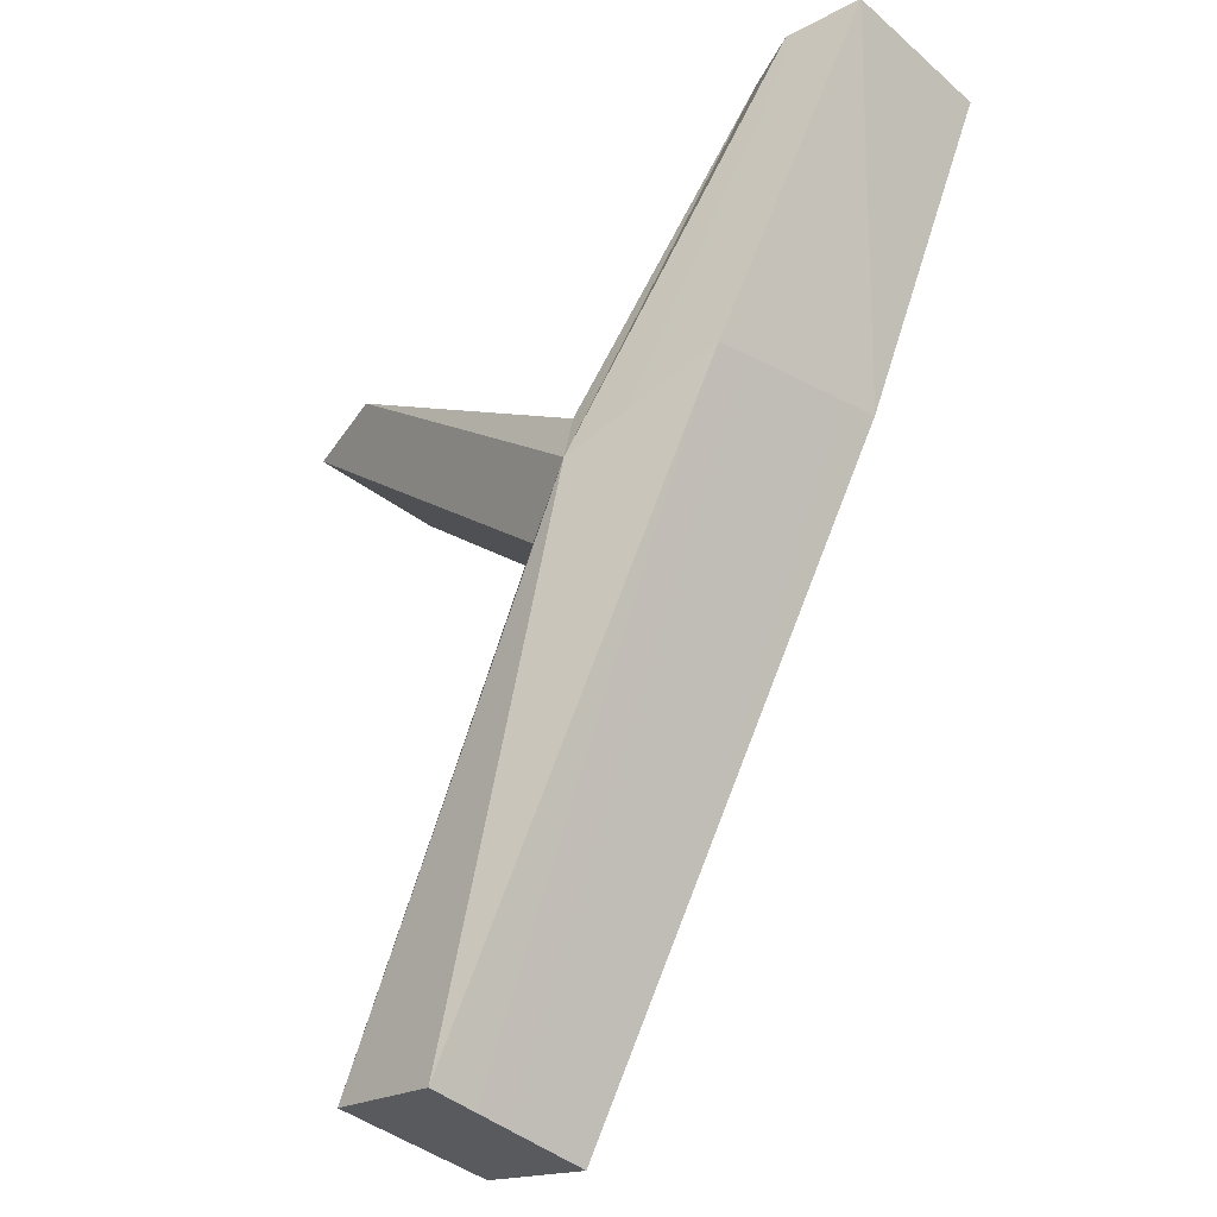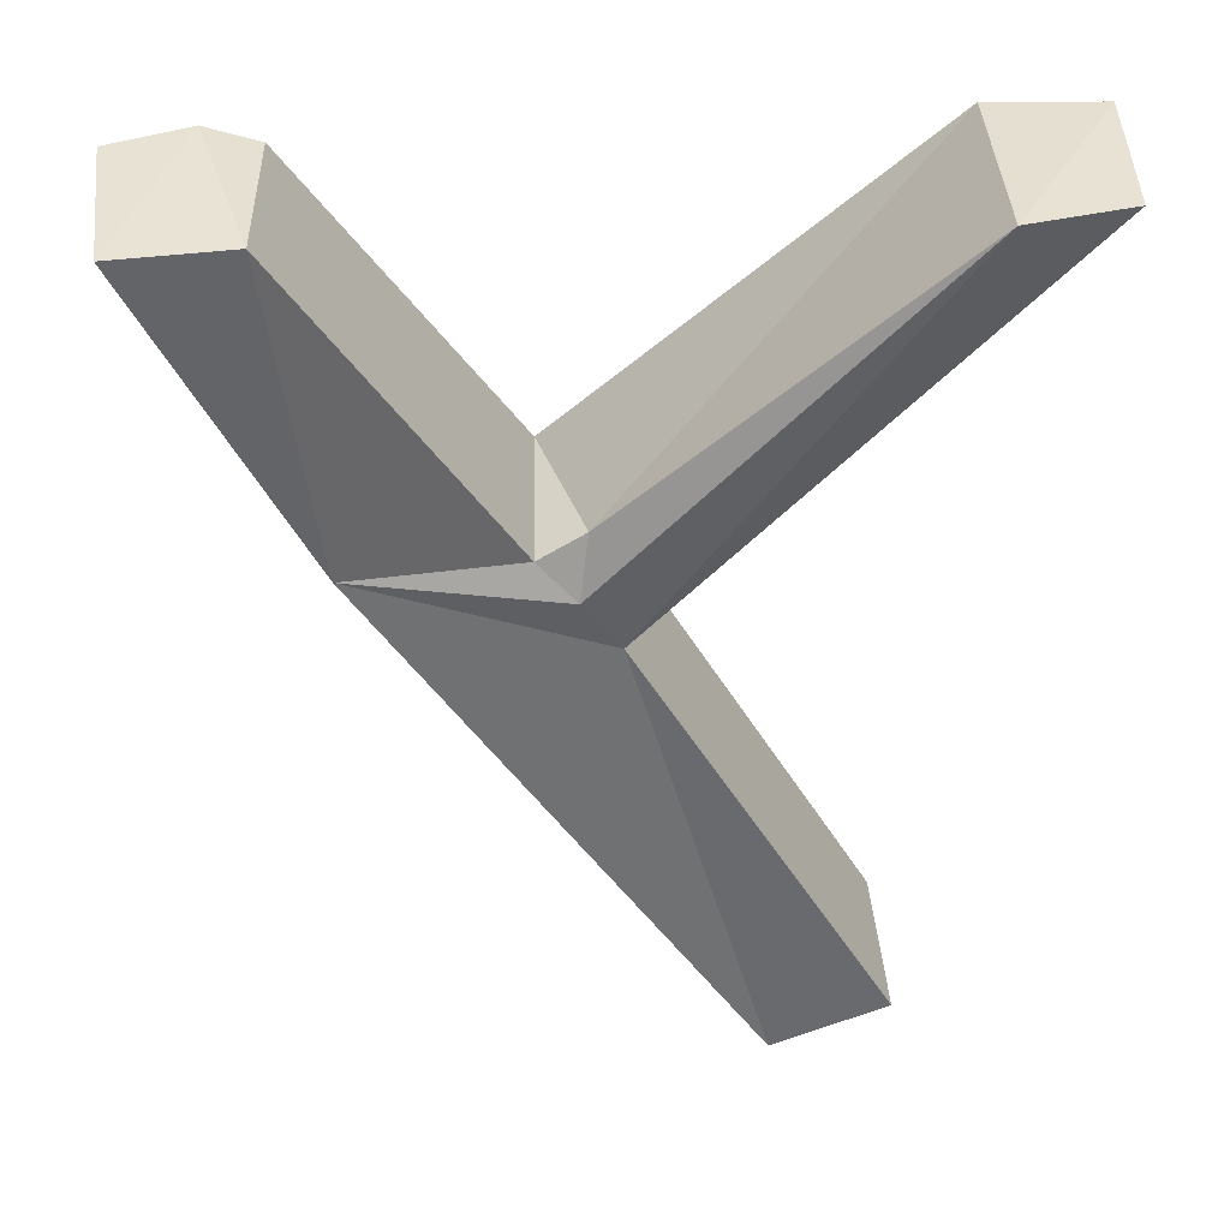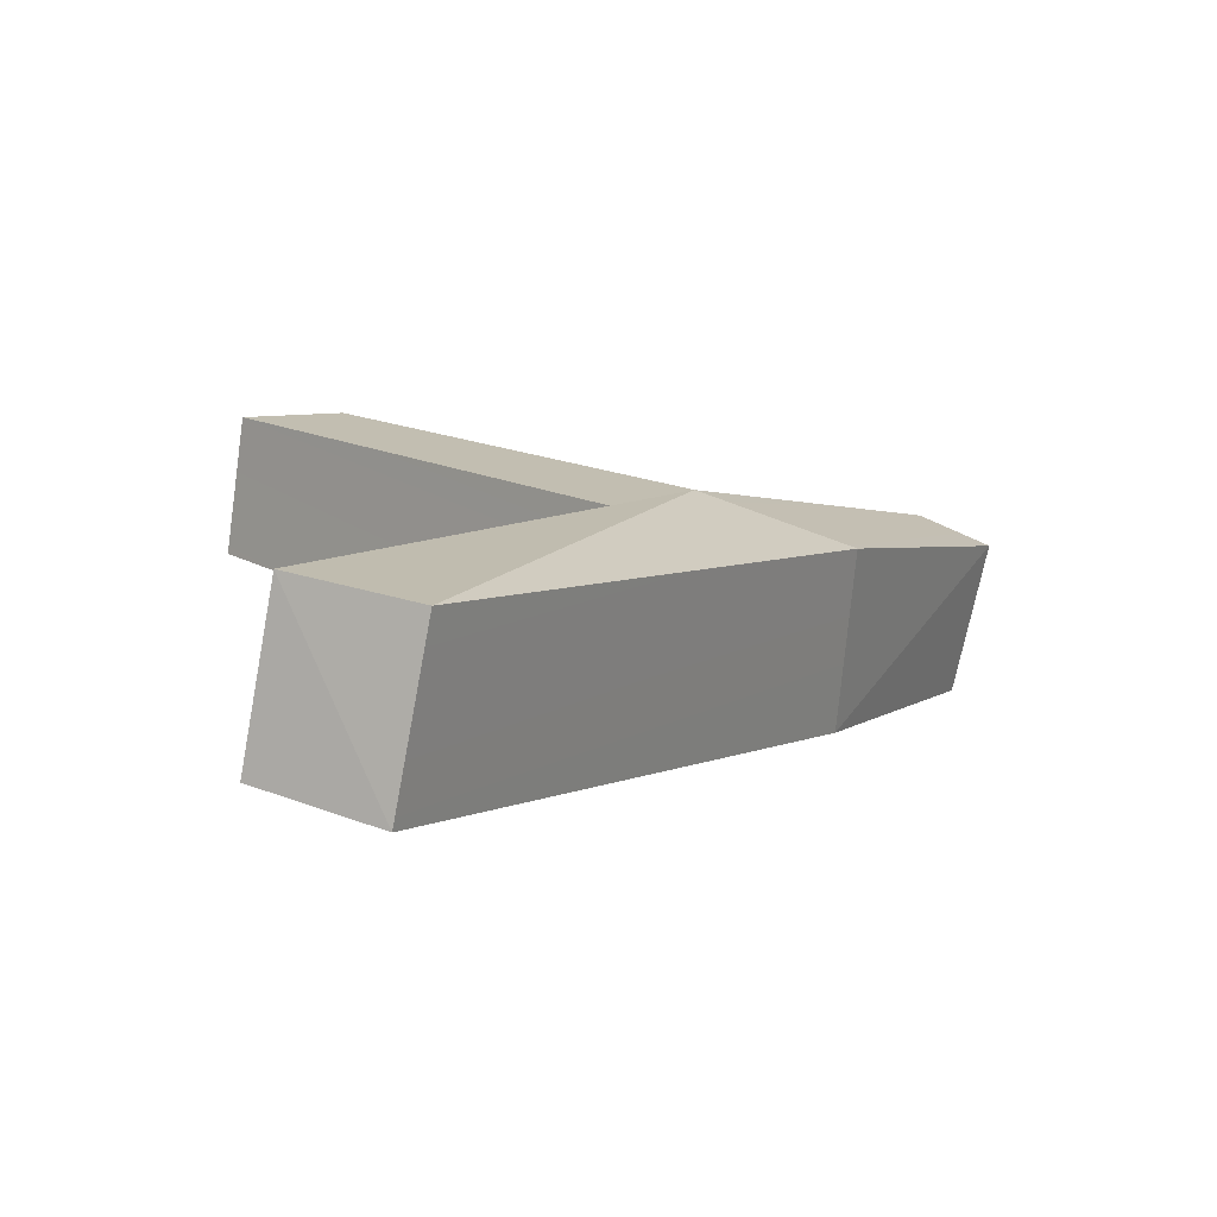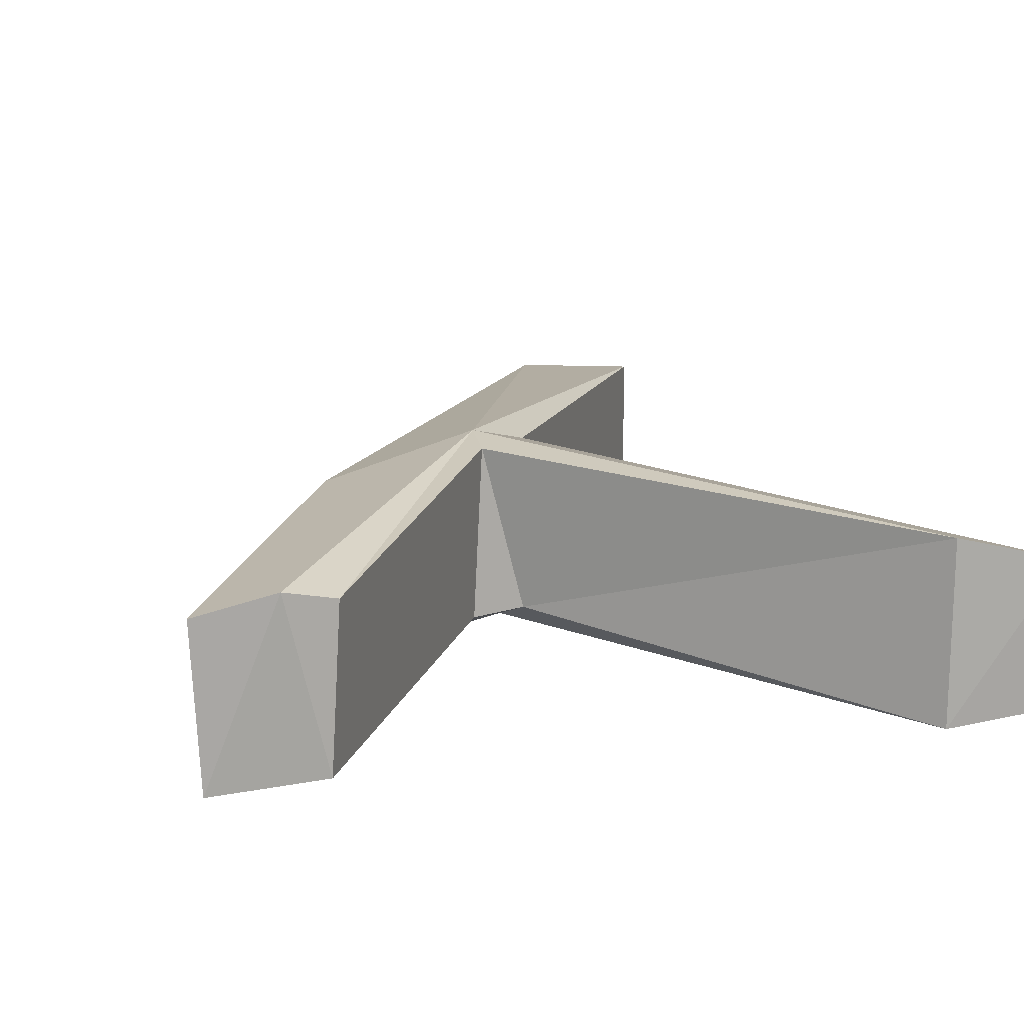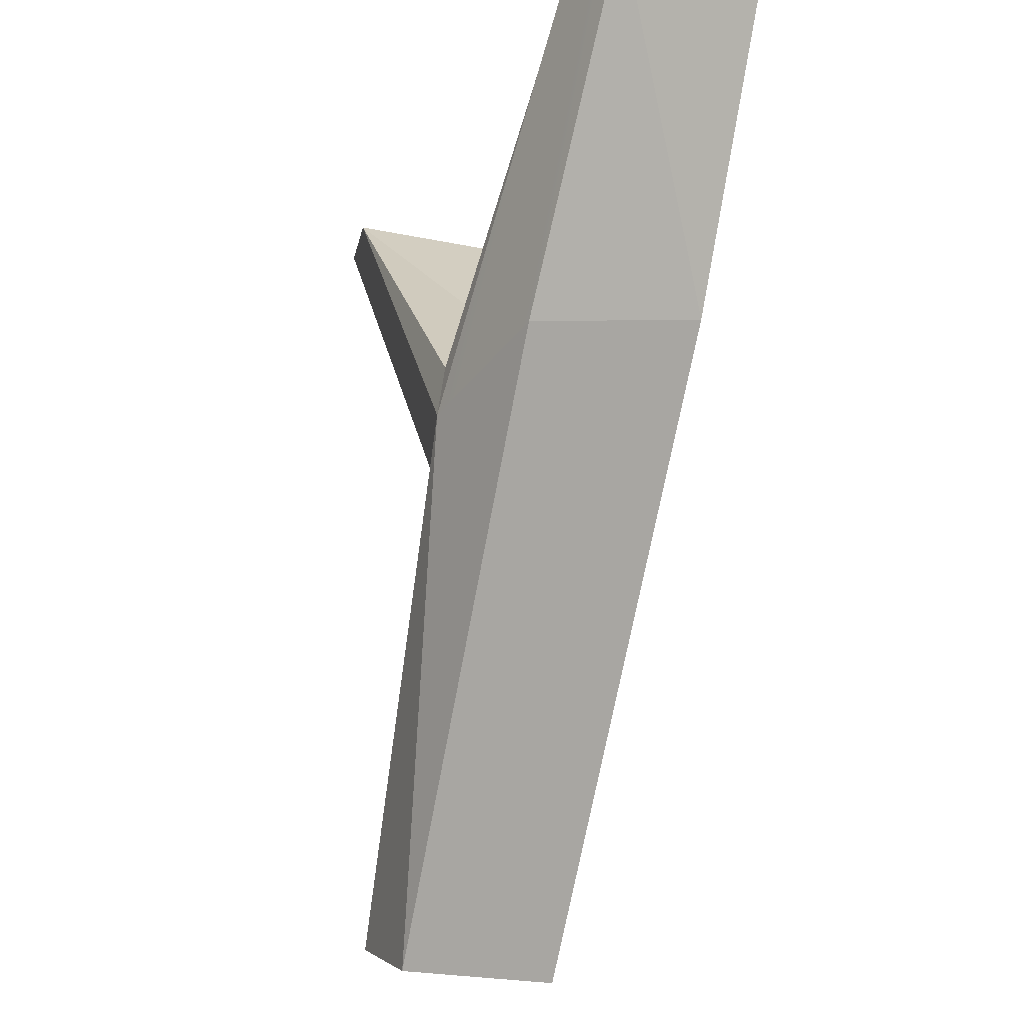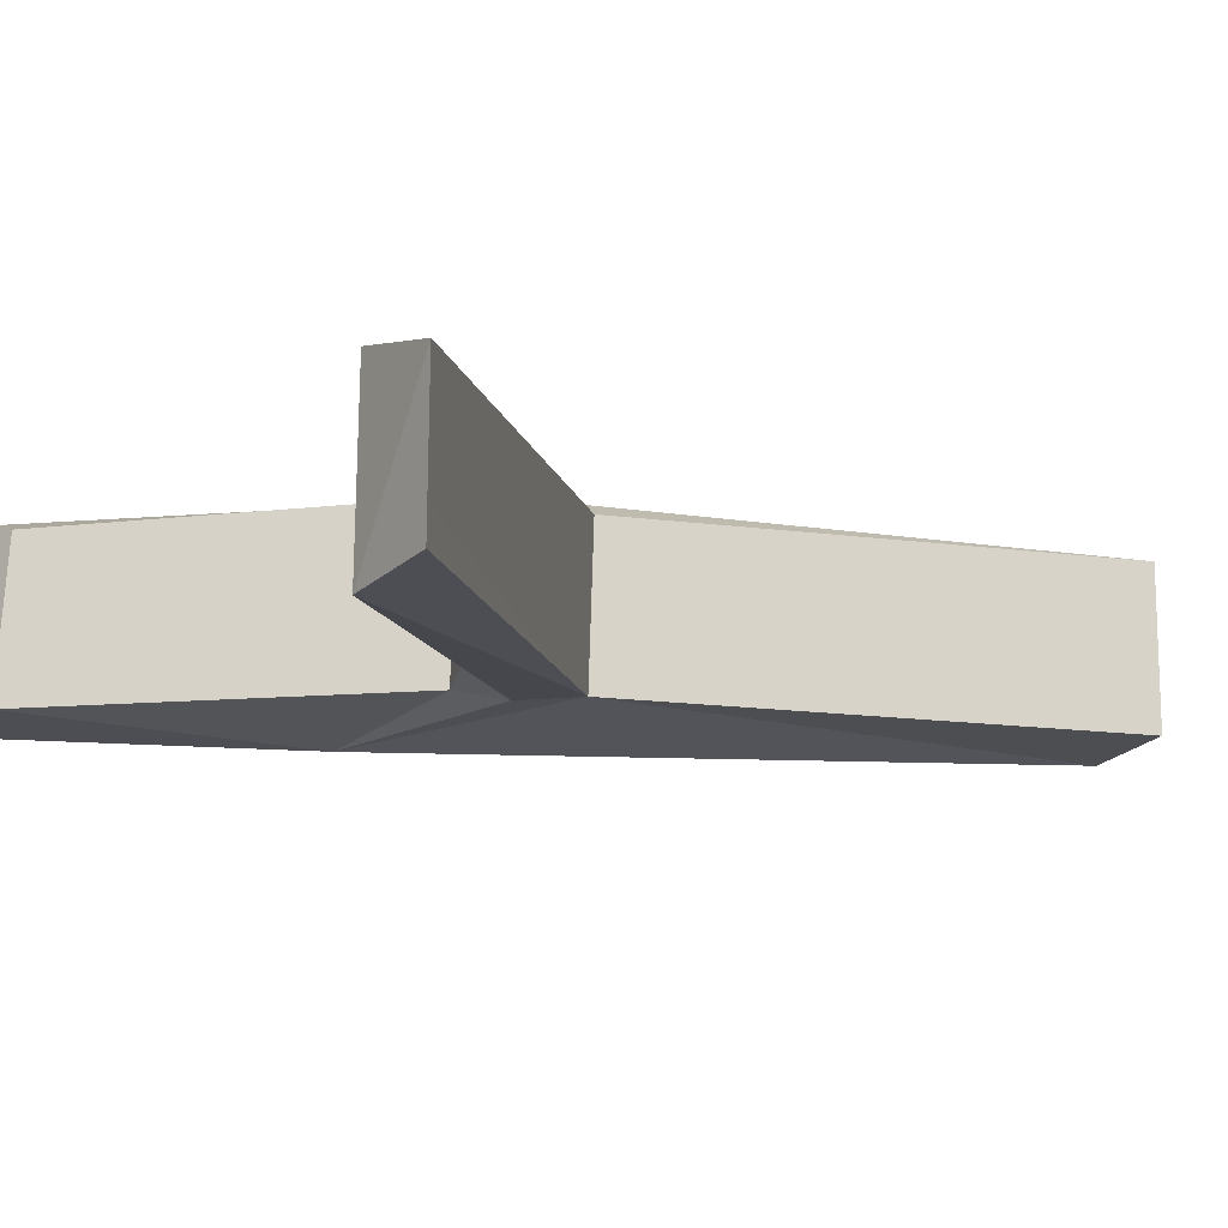
<metadata>
{"format":"obj","ext":"obj","renderer":"f3d","projection":"perspective","resolution":1024,"background":"white","views":[{"elev":-43.8,"azim":47.2,"up":"+Y"},{"elev":40.9,"azim":175.7,"up":"+Y"},{"elev":-79.6,"azim":-10.1,"up":"+Y"},{"elev":14.9,"azim":165.3,"up":"+Z"},{"elev":-19.8,"azim":67.1,"up":"+Y"},{"elev":-13.4,"azim":-127.9,"up":"+Z"}]}
</metadata>
<code>
o CoordinateSystem_Y_CoordinateSystem_CoordinateSystemMesh.003
v 0.00671 0.009232 0.001567
v 0.004632 0.001926 0.001639
v 0.008335 0.009142 0.001183
v 0.005849 0.009142 -0.001996
v 0.00497 0.002497 -0.002141
v 0.001539 0.002179 -0.001461
v 0.008163 0.009122 -0.002146
v -1.5e-05 0.000179 -0.001582
v -0.002902 -0.01019 -0.00213
v -0.005357 -0.009317 -0.002002
v 0.001271 0.001022 0.002331
v -0.00288 -0.01014 0.001396
v -0.008289 0.009297 0.001089
v -0.008142 0.009221 -0.001946
v 0.00057 0.002561 -0.001189
v -0.006122 0.009086 0.001596
v 0.001341 0.002118 0.002182
v -0.00536 -0.009326 0.001382
v 0.005637 0.009022 0.001309
v -0.006086 0.009113 -0.002199
v 0.000764 0.001346 -0.001678
v -6.7e-05 8.4e-05 0.001872
f 1 2 3
f 4 5 6
f 3 5 7
f 8 9 10
f 11 12 2
f 1 7 4
f 8 13 14
f 15 16 17
f 9 18 10
f 6 19 4
f 2 9 5
f 11 19 17
f 1 4 19
f 20 13 16
f 21 20 15
f 8 20 21
f 16 22 11
f 18 8 10
f 1 11 2
f 4 7 5
f 3 2 5
f 8 5 9
f 11 18 12
f 1 3 7
f 8 22 13
f 15 20 16
f 9 12 18
f 6 17 19
f 2 12 9
f 15 6 21
f 11 1 19
f 18 11 22
f 5 8 21
f 5 21 6
f 17 6 15
f 20 14 13
f 11 17 16
f 8 14 20
f 16 13 22
f 18 22 8

</code>
